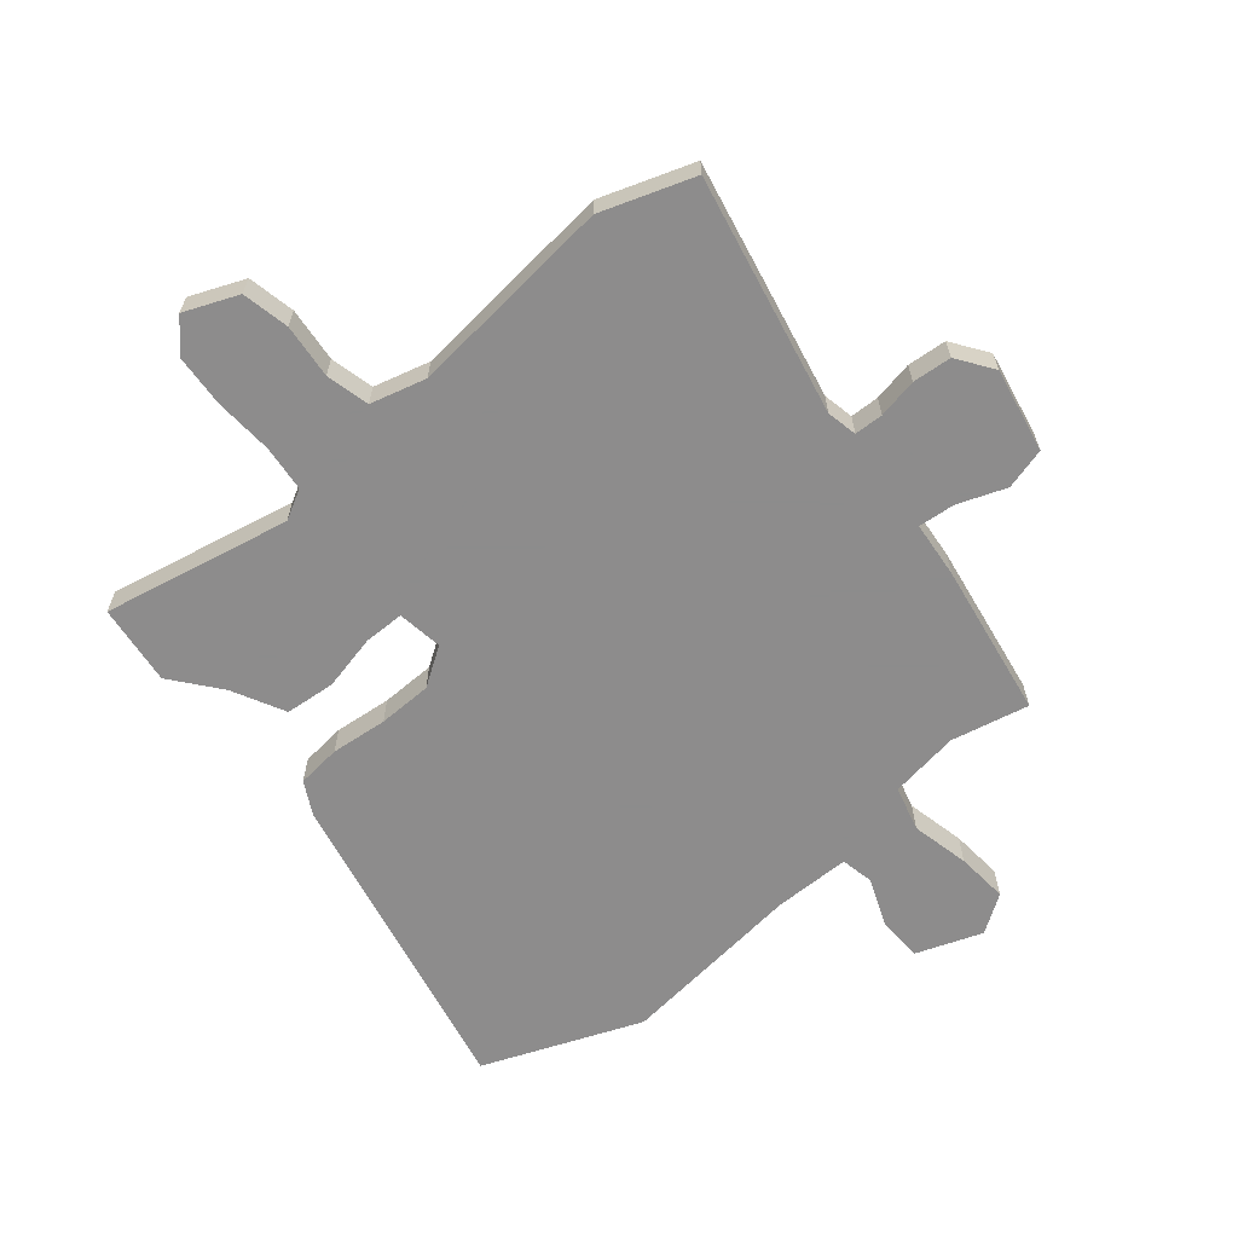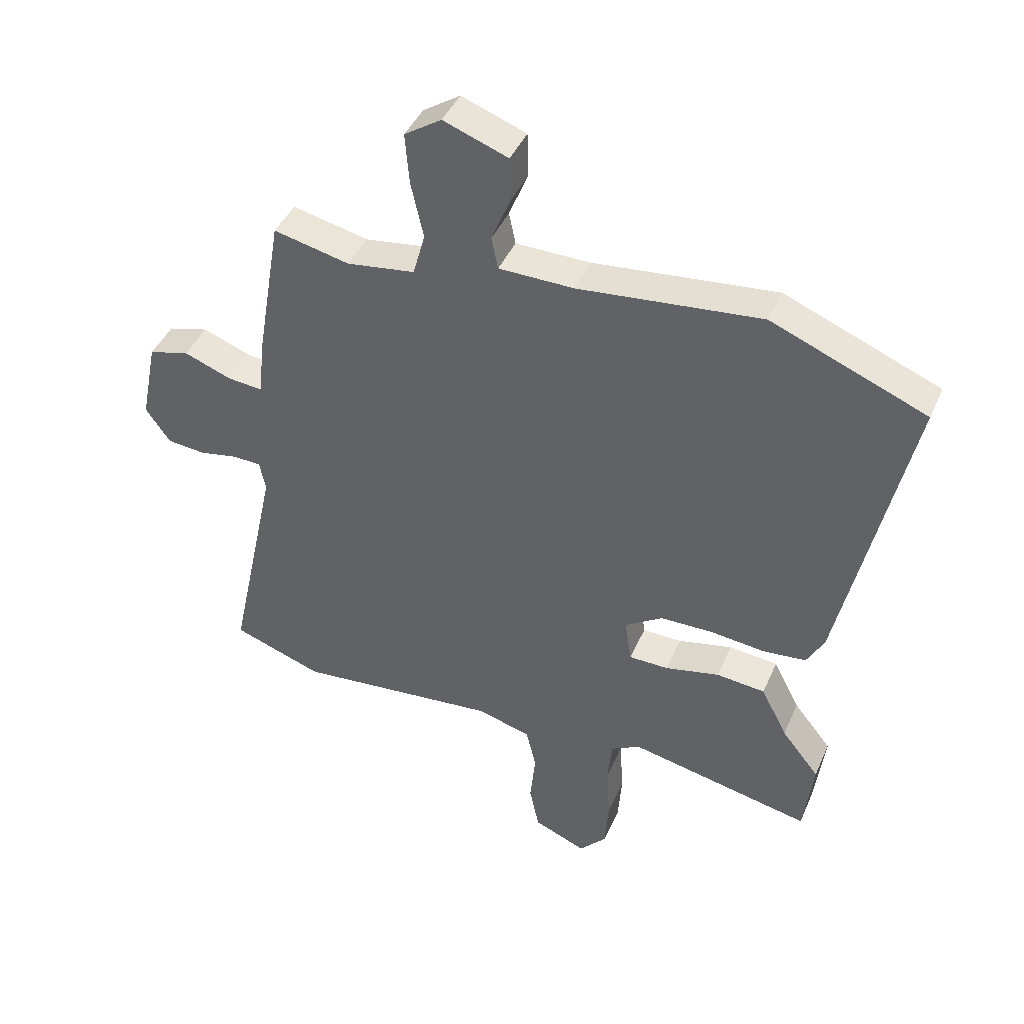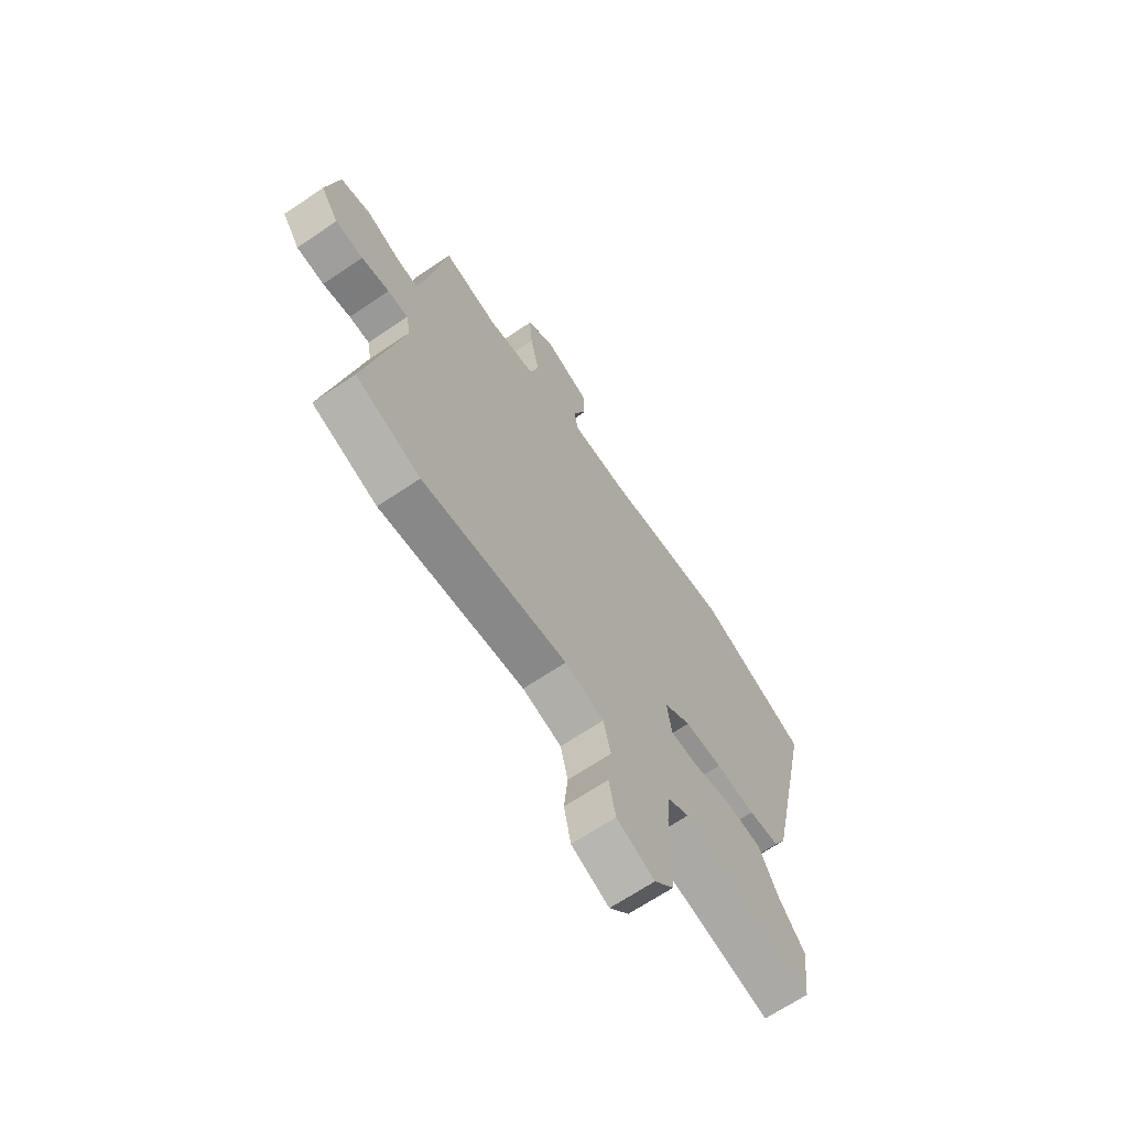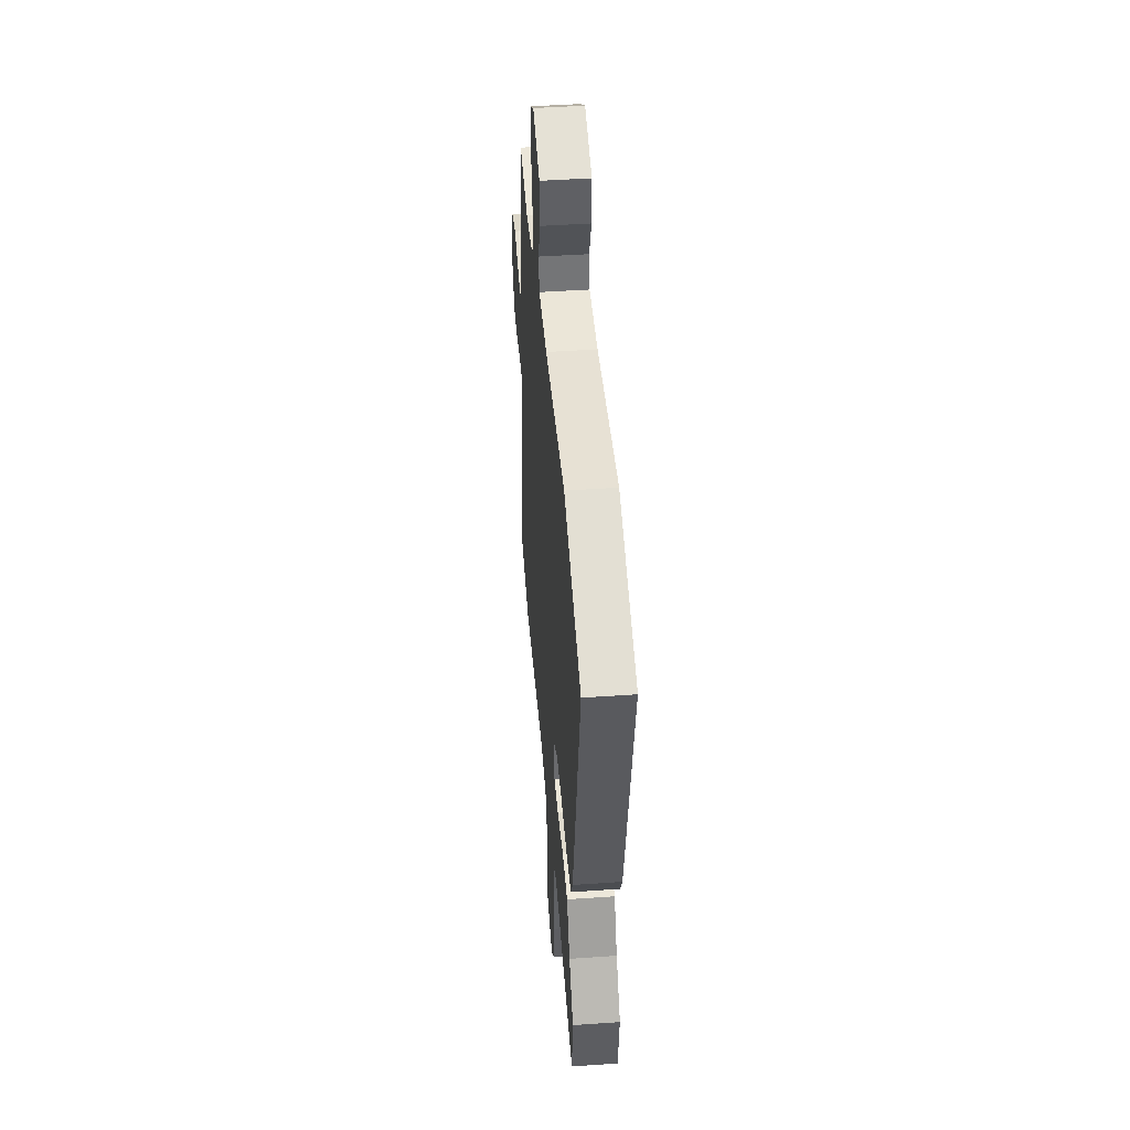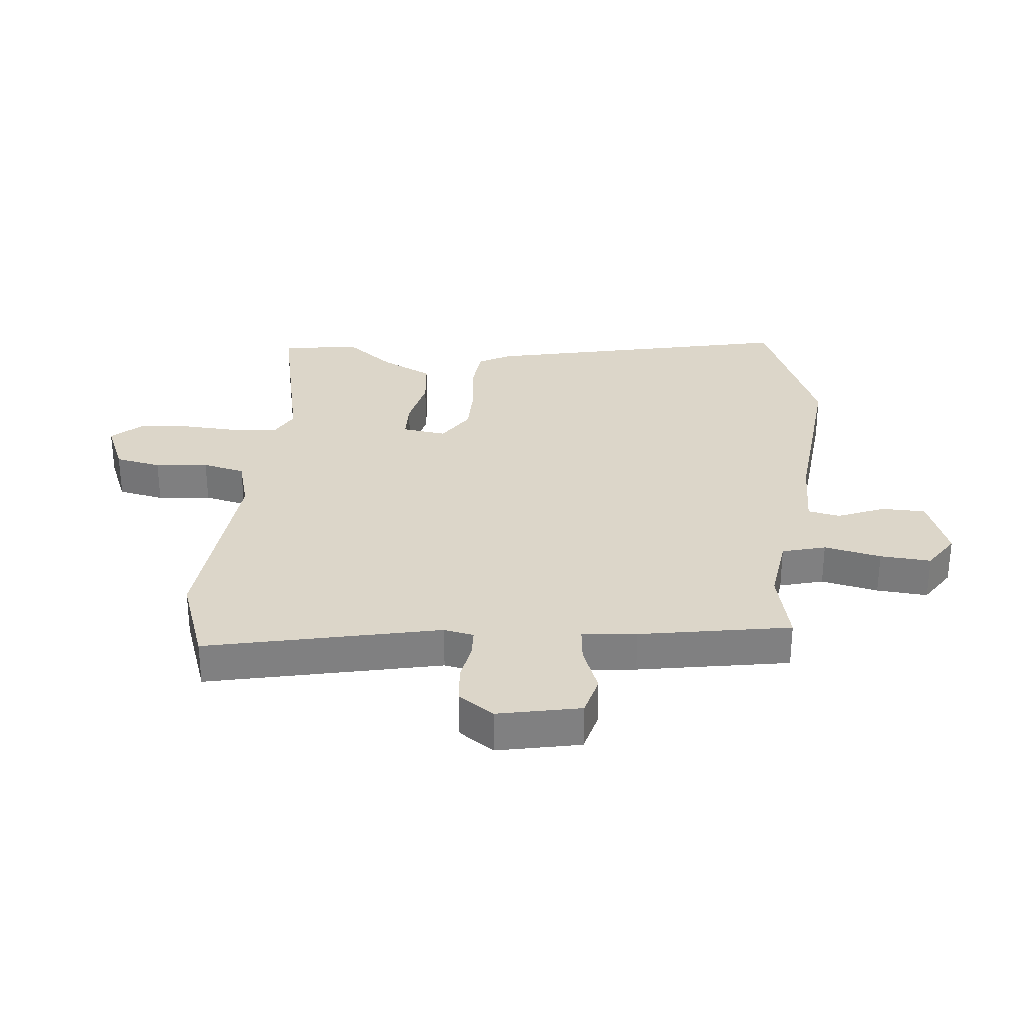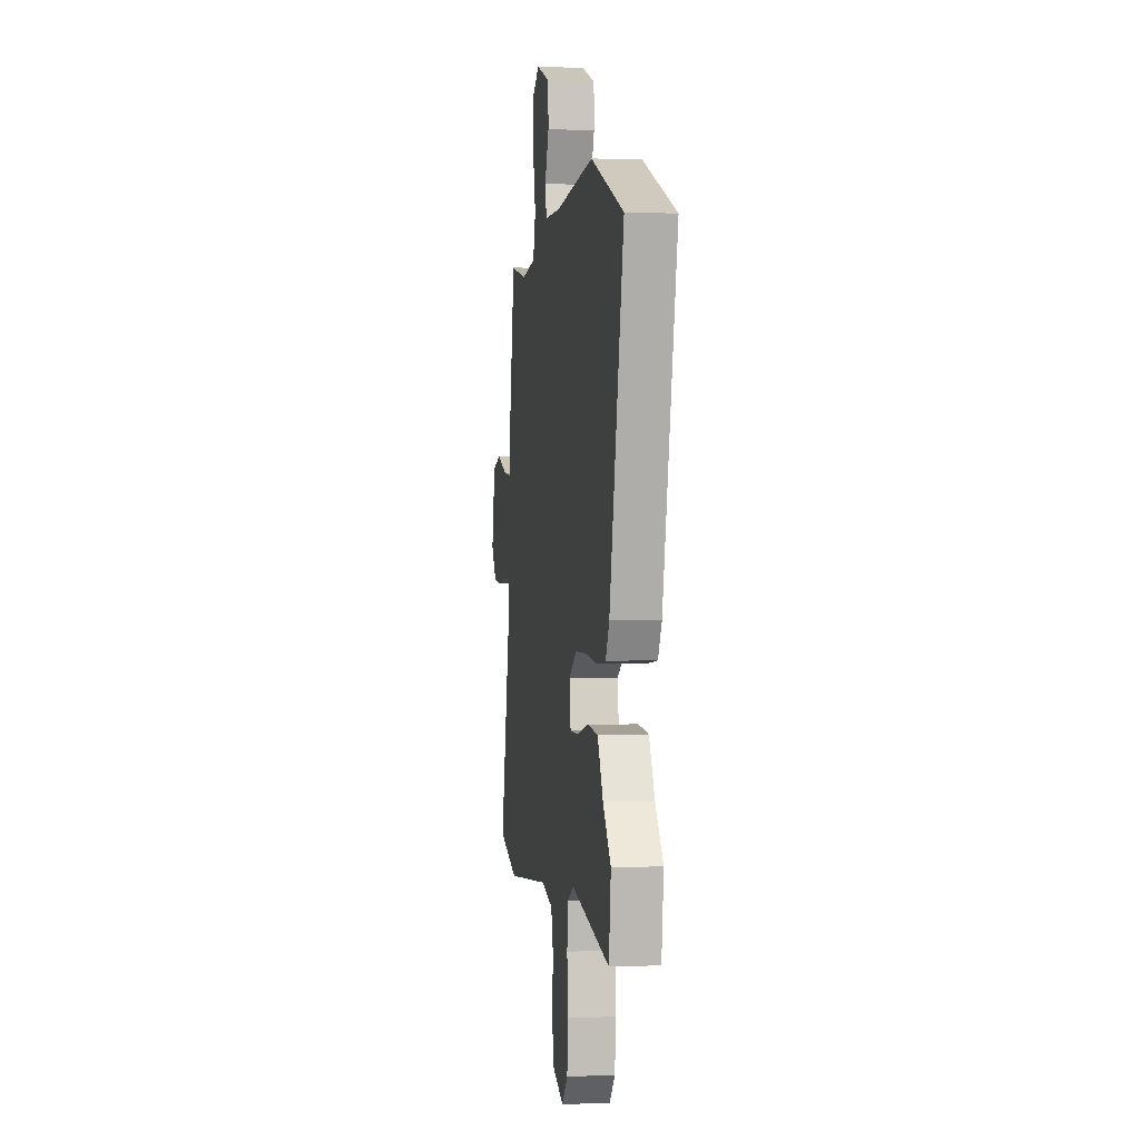
<metadata>
{"format":"obj","ext":"obj","renderer":"f3d","projection":"perspective","resolution":1024,"background":"white","views":[{"elev":-64.3,"azim":-139.9,"up":"+Y"},{"elev":42.7,"azim":22.4,"up":"+Z"},{"elev":-67.0,"azim":-55.9,"up":"+Z"},{"elev":45.4,"azim":85.4,"up":"+Z"},{"elev":30.2,"azim":-84.7,"up":"+Y"},{"elev":0.6,"azim":81.3,"up":"+Z"}]}
</metadata>
<code>
v 0.355 0.07 0.559
v 0.613 0.07 0.454
v 0.501 0.07 -0.064
v 0.472 0.07 -0.118
v 0.4 0.07 -0.125
v 0.308 0.07 -0.115
v 0.22 0.07 -0.116
v 0.157 0.07 -0.157
v 0.168 0.07 -0.231
v 0.234 0.07 -0.232
v 0.325 0.07 -0.212
v 0.407 0.07 -0.22
v 0.451 0.07 -0.306
v 0.514 0.07 -0.385
v 0.498 0.07 -0.517
v 0.192 0.07 -0.452
v 0.143 0.07 -0.478
v 0.135 0.07 -0.553
v 0.141 0.07 -0.648
v 0.135 0.07 -0.734
v 0.089 0.07 -0.784
v 0.001 0.07 -0.747
v -0.015 0.07 -0.67
v -0.006 0.07 -0.581
v -0.023 0.07 -0.51
v -0.114 0.07 -0.485
v -0.452 0.07 -0.517
v -0.603 0.07 -0.464
v -0.519 0.07 -0.074
v -0.529 0.07 -0.024
v -0.576 0.07 -0.022
v -0.641 0.07 -0.034
v -0.705 0.07 -0.028
v -0.746 0.07 0.031
v -0.718 0.07 0.169
v -0.65 0.07 0.187
v -0.571 0.07 0.157
v -0.511 0.07 0.151
v -0.502 0.07 0.242
v -0.459 0.07 0.495
v -0.332 0.07 0.466
v -0.218 0.07 0.482
v -0.198 0.07 0.555
v -0.219 0.07 0.65
v -0.226 0.07 0.735
v -0.164 0.07 0.776
v -0.056 0.07 0.736
v -0.054 0.07 0.662
v -0.086 0.07 0.584
v -0.075 0.07 0.53
v 0.05 0.07 0.528
v 0.355 0 0.559
v 0.613 0 0.454
v 0.501 0 -0.064
v 0.472 0 -0.118
v 0.4 0 -0.125
v 0.308 0 -0.115
v 0.22 0 -0.116
v 0.157 0 -0.157
v 0.168 0 -0.231
v 0.234 0 -0.232
v 0.325 0 -0.212
v 0.407 0 -0.22
v 0.451 0 -0.306
v 0.514 0 -0.385
v 0.498 0 -0.517
v 0.192 0 -0.452
v 0.143 0 -0.478
v 0.135 0 -0.553
v 0.141 0 -0.648
v 0.135 0 -0.734
v 0.089 0 -0.784
v 0.001 0 -0.747
v -0.015 0 -0.67
v -0.006 0 -0.581
v -0.023 0 -0.51
v -0.114 0 -0.485
v -0.452 0 -0.517
v -0.603 0 -0.464
v -0.519 0 -0.074
v -0.529 0 -0.024
v -0.576 0 -0.022
v -0.641 0 -0.034
v -0.705 0 -0.028
v -0.746 0 0.031
v -0.718 0 0.169
v -0.65 0 0.187
v -0.571 0 0.157
v -0.511 0 0.151
v -0.502 0 0.242
v -0.459 0 0.495
v -0.332 0 0.466
v -0.218 0 0.482
v -0.198 0 0.555
v -0.219 0 0.65
v -0.226 0 0.735
v -0.164 0 0.776
v -0.056 0 0.736
v -0.054 0 0.662
v -0.086 0 0.584
v -0.075 0 0.53
v 0.05 0 0.528
f 47 48 49
f 46 47 49
f 45 46 49
f 44 45 49
f 43 44 49
f 42 43 49 50
f 38 39 40 41
f 38 41 42
f 35 36 37
f 34 35 37
f 33 34 37
f 32 33 37
f 31 32 37
f 30 31 37 38
f 42 50 51
f 38 42 51
f 30 38 51
f 29 30 51
f 22 23 24
f 21 22 24
f 20 21 24
f 19 20 24
f 18 19 24
f 17 18 24 25
f 16 17 25 26
f 13 14 15 16
f 26 27 28
f 16 26 28
f 13 16 28
f 12 13 28
f 11 12 28
f 10 11 28
f 4 5 6
f 3 4 6
f 2 3 6
f 1 2 6
f 51 1 6
f 51 6 7
f 29 51 7 8
f 28 29 8 9
f 9 10 28
f 100 99 98
f 100 98 97
f 100 97 96
f 100 96 95
f 100 95 94
f 101 100 94 93
f 92 91 90 89
f 93 92 89
f 88 87 86
f 88 86 85
f 88 85 84
f 88 84 83
f 88 83 82
f 89 88 82 81
f 102 101 93
f 102 93 89
f 102 89 81
f 102 81 80
f 75 74 73
f 75 73 72
f 75 72 71
f 75 71 70
f 75 70 69
f 76 75 69 68
f 77 76 68 67
f 67 66 65 64
f 79 78 77
f 79 77 67
f 79 67 64
f 79 64 63
f 79 63 62
f 79 62 61
f 57 56 55
f 57 55 54
f 57 54 53
f 57 53 52
f 57 52 102
f 58 57 102
f 59 58 102 80
f 60 59 80 79
f 79 61 60
f 1 52 53 2
f 2 53 54 3
f 3 54 55 4
f 4 55 56 5
f 5 56 57 6
f 6 57 58 7
f 7 58 59 8
f 8 59 60 9
f 9 60 61 10
f 10 61 62 11
f 11 62 63 12
f 12 63 64 13
f 13 64 65 14
f 14 65 66 15
f 15 66 67 16
f 16 67 68 17
f 17 68 69 18
f 18 69 70 19
f 19 70 71 20
f 20 71 72 21
f 21 72 73 22
f 22 73 74 23
f 23 74 75 24
f 24 75 76 25
f 25 76 77 26
f 26 77 78 27
f 27 78 79 28
f 28 79 80 29
f 29 80 81 30
f 30 81 82 31
f 31 82 83 32
f 32 83 84 33
f 33 84 85 34
f 34 85 86 35
f 35 86 87 36
f 36 87 88 37
f 37 88 89 38
f 38 89 90 39
f 39 90 91 40
f 40 91 92 41
f 41 92 93 42
f 42 93 94 43
f 43 94 95 44
f 44 95 96 45
f 45 96 97 46
f 46 97 98 47
f 47 98 99 48
f 48 99 100 49
f 49 100 101 50
f 50 101 102 51
f 51 102 52 1

</code>
